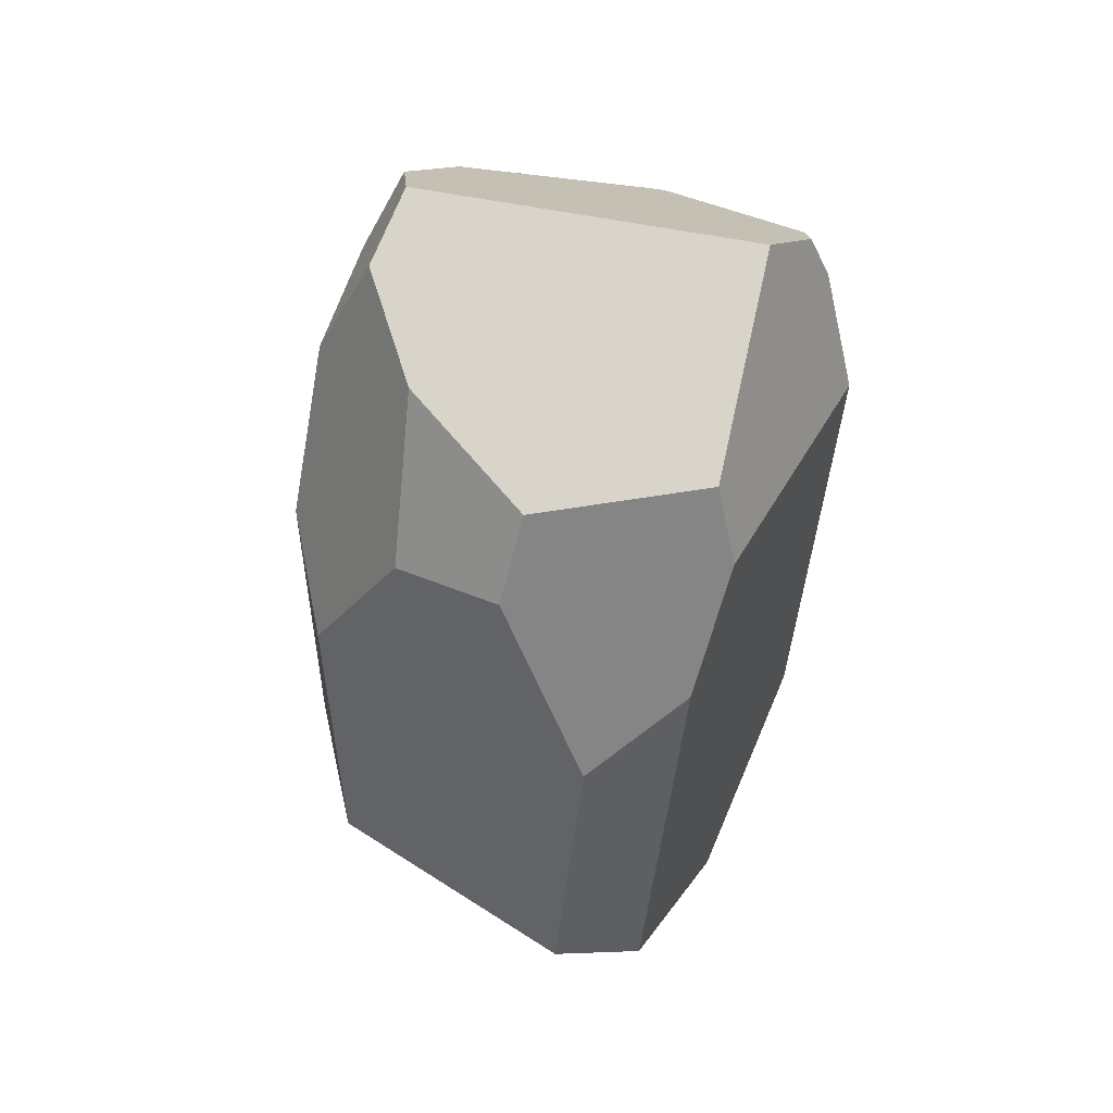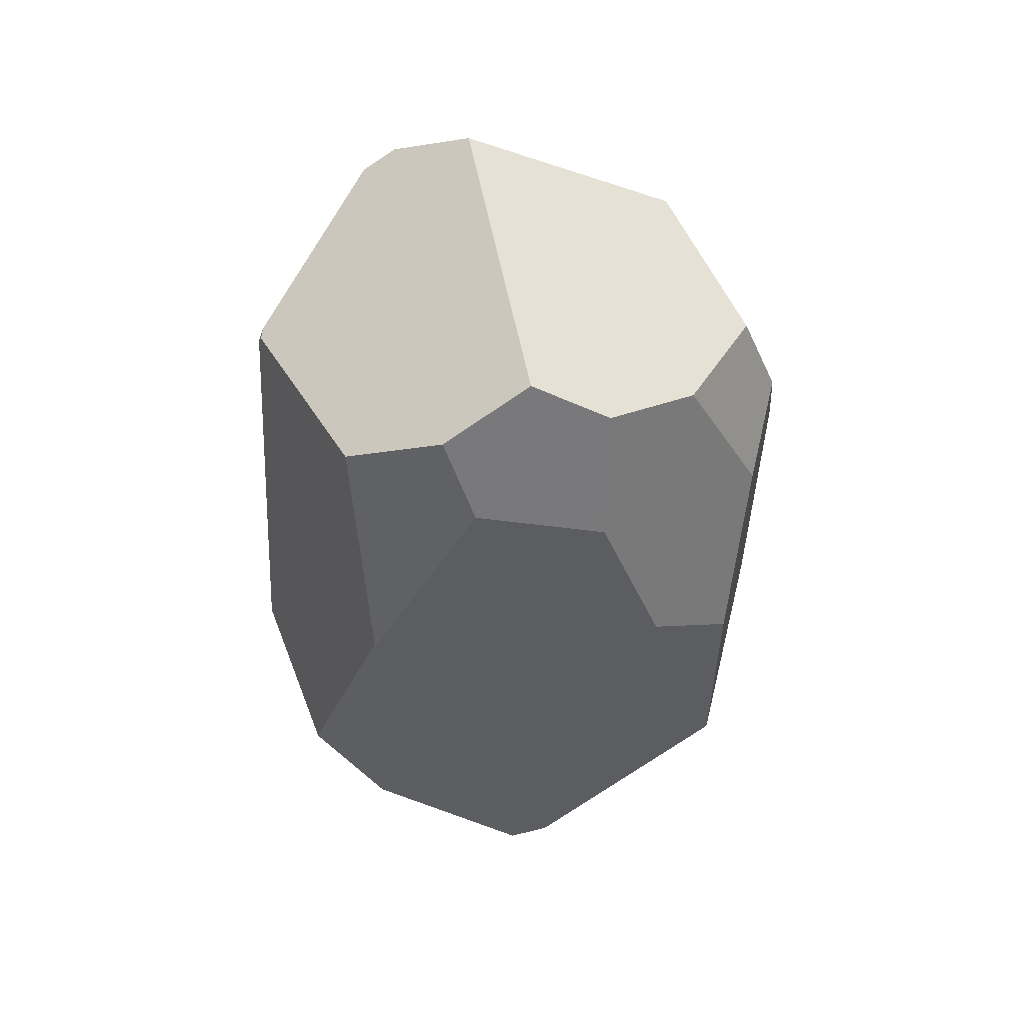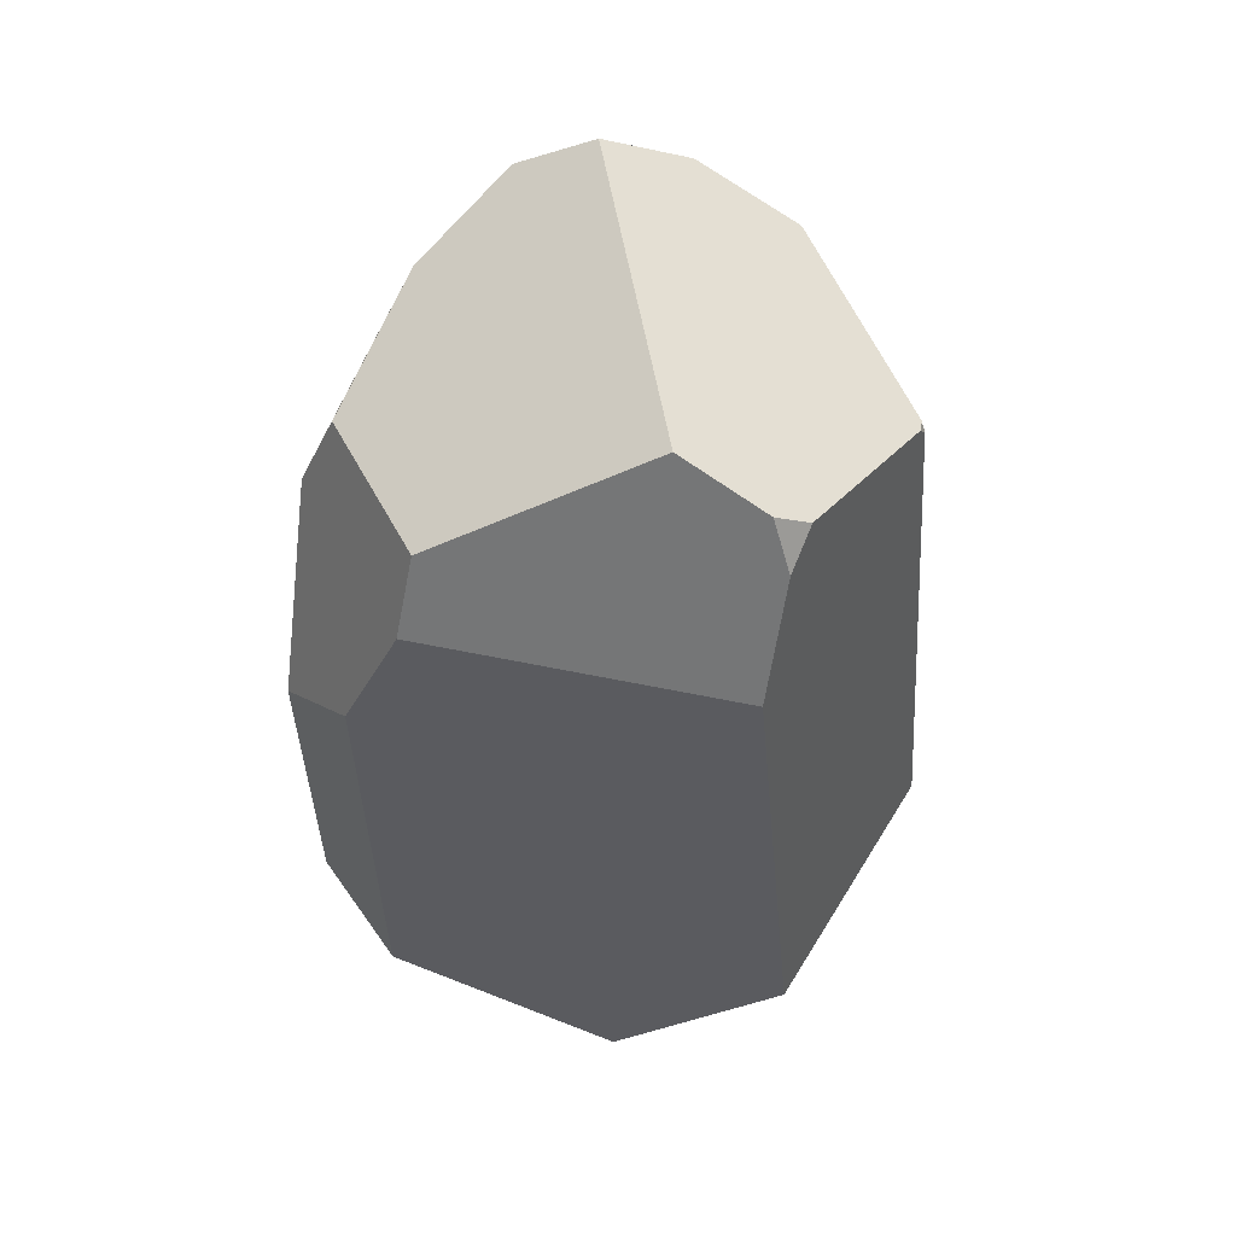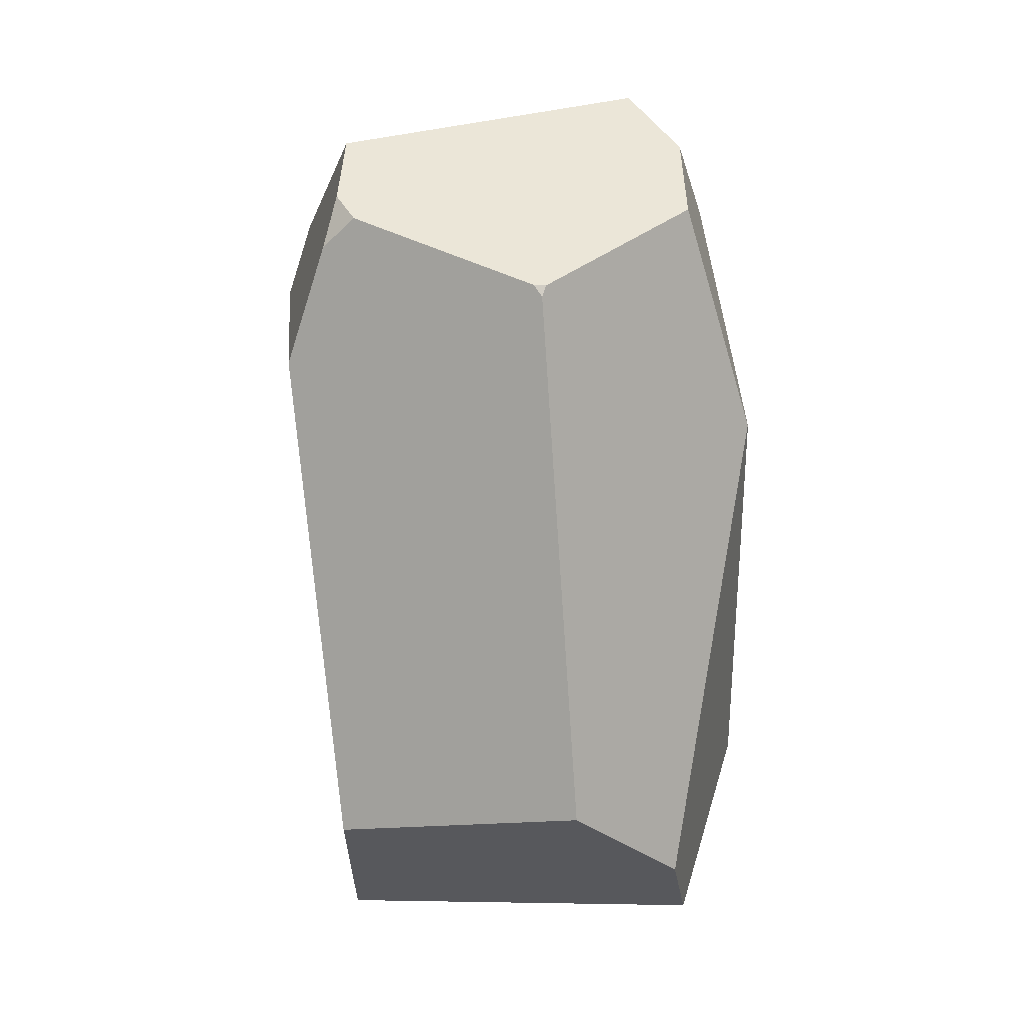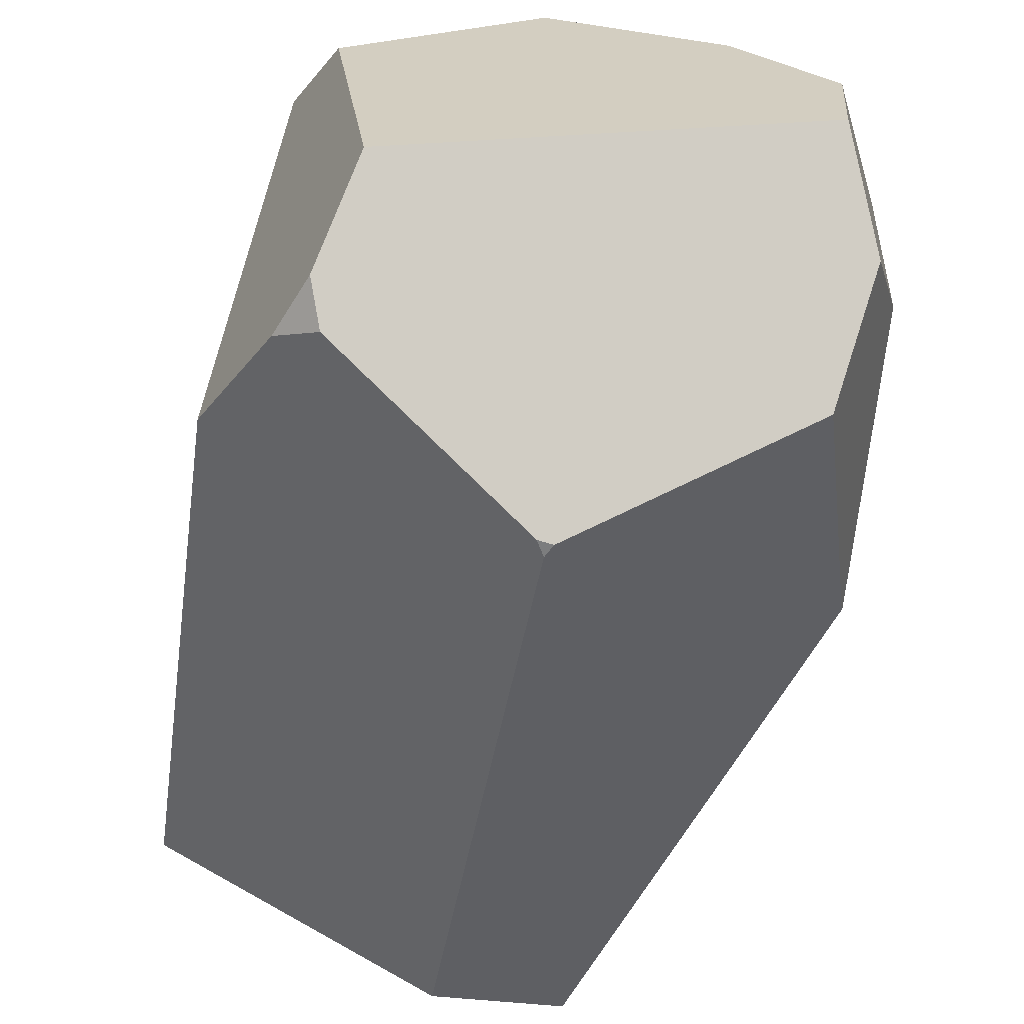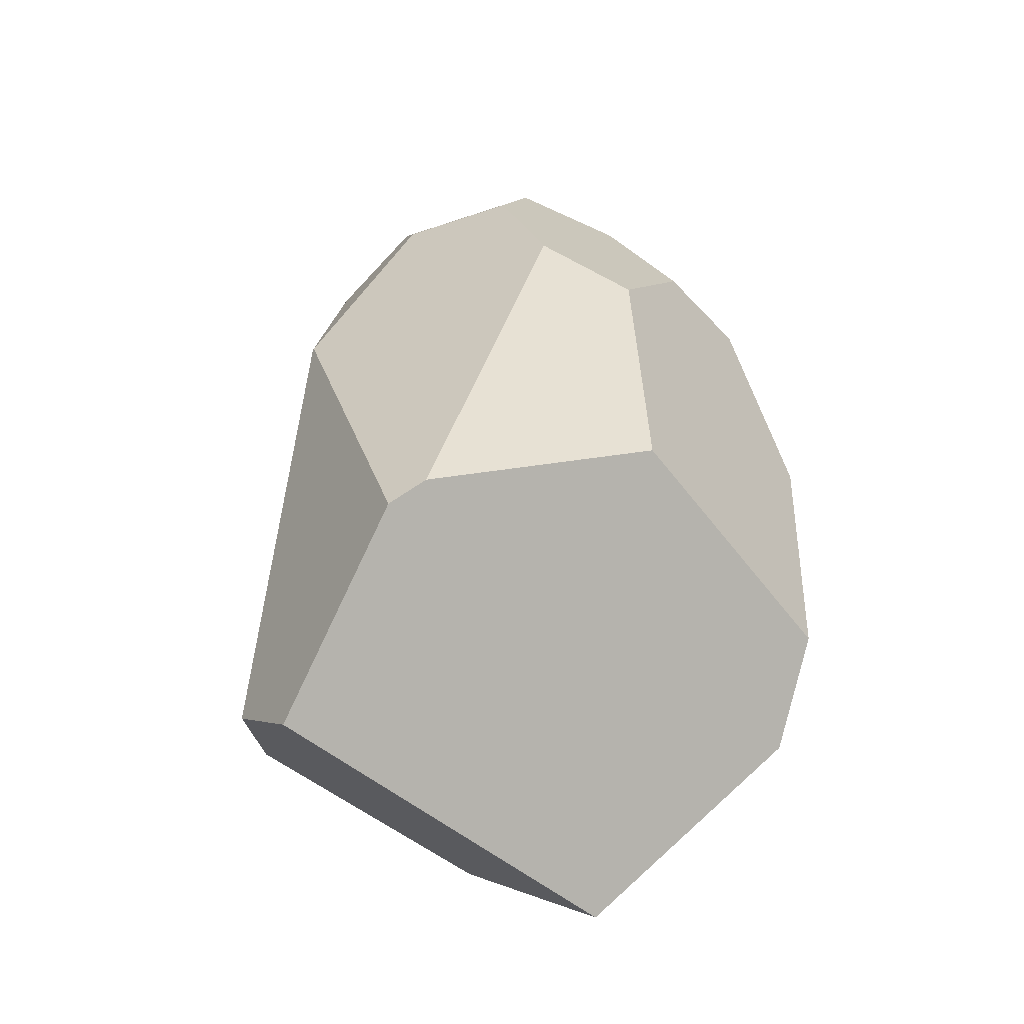
<metadata>
{"format":"obj","ext":"obj","renderer":"f3d","projection":"perspective","resolution":1024,"background":"white","views":[{"elev":46.1,"azim":-164.0,"up":"+Z"},{"elev":59.5,"azim":89.2,"up":"+Z"},{"elev":49.8,"azim":-90.3,"up":"+Z"},{"elev":14.7,"azim":-15.1,"up":"+Z"},{"elev":-37.5,"azim":-12.0,"up":"+Y"},{"elev":-53.0,"azim":115.2,"up":"+Z"}]}
</metadata>
<code>
o Cube_Cube.023
v -0.4337 0.008359 -0.9802
v -0.3694 0.5103 -0.7074
v -0.5529 -0.4346 -0.5448
v -0.06249 -0.6843 1.039
v -0.4842 -0.409 1.195
v -0.2863 0.5178 -0.6752
v -0.3581 0.5983 -0.6596
v -0.03038 -0.6889 1.036
v 0.03125 -0.8027 -0.4286
v -0.04314 -0.6979 1.009
v -0.1589 0.7764 -0.5025
v -0.358 0.5988 -0.6593
v -0.3582 0.5989 -0.6577
v -0.463 0.621 0.52
v -0.2365 0.7892 0.3307
v 0.7735 0.08791 -0.5272
v 0.6571 0.3783 0.6297
v 0.5362 0.5896 0.4075
v 0.5017 0.6051 -0.3619
v 0.4771 -0.4529 -0.8989
v 0.7787 -0.01476 -0.5767
v 0.5218 -0.388 -0.8512
v 0.3738 -0.6582 -0.6798
v 0.428 0.03428 1.47
v 0.6132 0.2217 1.073
v 0.4601 0.2312 1.372
v 0.4512 -0.4355 1.193
v 0.6636 -0.3928 0.5605
v 0.6662 -0.3882 0.5584
v 0.607 -0.1062 1.144
v 0.5129 -0.1839 1.342
v 0.2916 0.4569 1.217
v -0.04183 0.6335 1.053
v -0.006543 0.7257 0.8291
v 0.2821 0.6517 0.799
v -0.4452 -0.1162 1.368
v -0.5136 -0.3237 1.244
v -0.6554 -0.3158 0.7938
v -0.5607 -0.3634 1.113
v -0.4615 0.4346 1.072
v -0.5206 0.4771 0.8661
f 28 23 20 22 21 29
f 37 36 40 41 38 39
f 32 33 40 36 24 26
f 15 11 12 13 14
f 7 6 2
f 10 8 4
f 28 29 30 31 27
f 13 12 7
f 20 23 9 3 1
f 34 33 32 35
f 11 19 6 7 12
f 28 27 8 10 9 23
f 19 16 21 22 6
f 6 22 20 1 2
f 24 31 30 25 26
f 25 30 29 21 16 17
f 19 11 15 34 35 18
f 17 18 35 32 26 25
f 33 34 15 14 41 40
f 4 5 39 38 3 9 10
f 13 7 2 1 3 38 41 14
f 31 24 36 37 5 4 8 27
f 16 19 18 17
f 5 37 39

</code>
